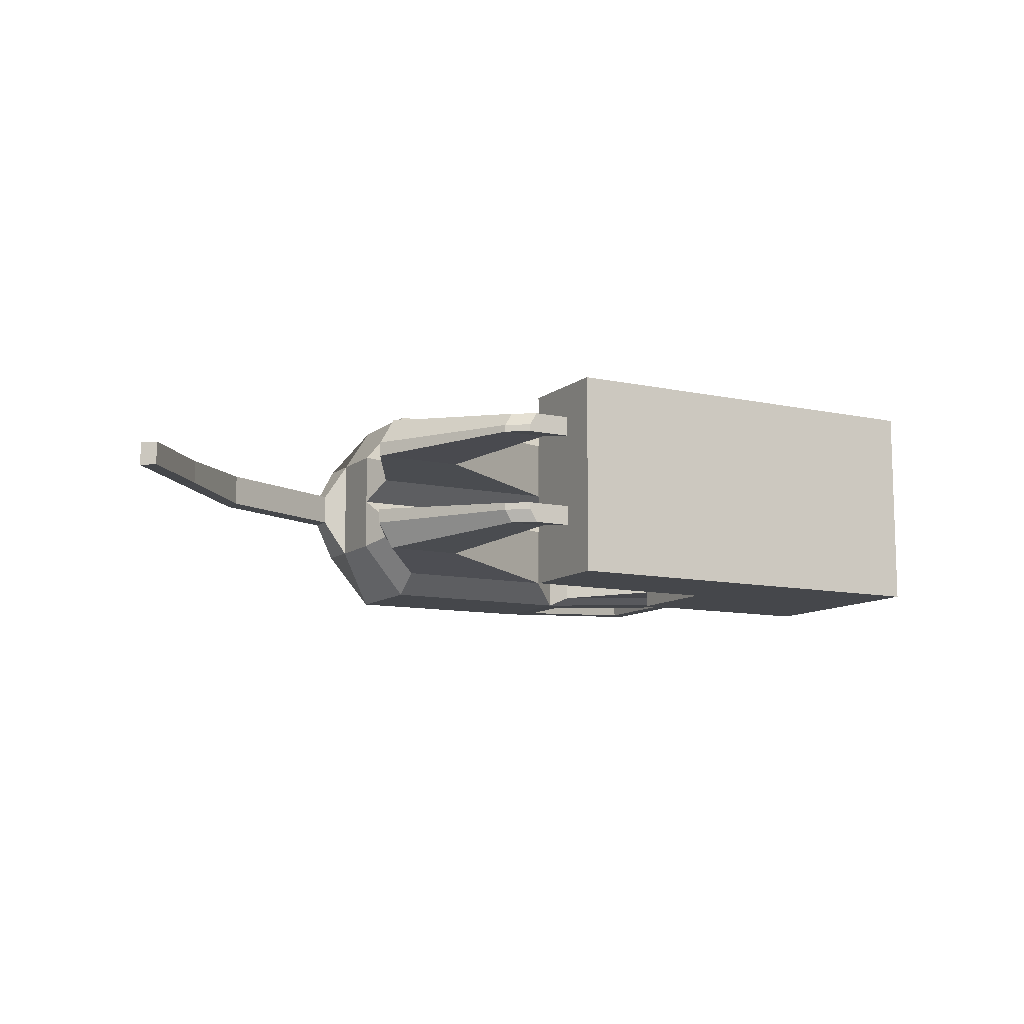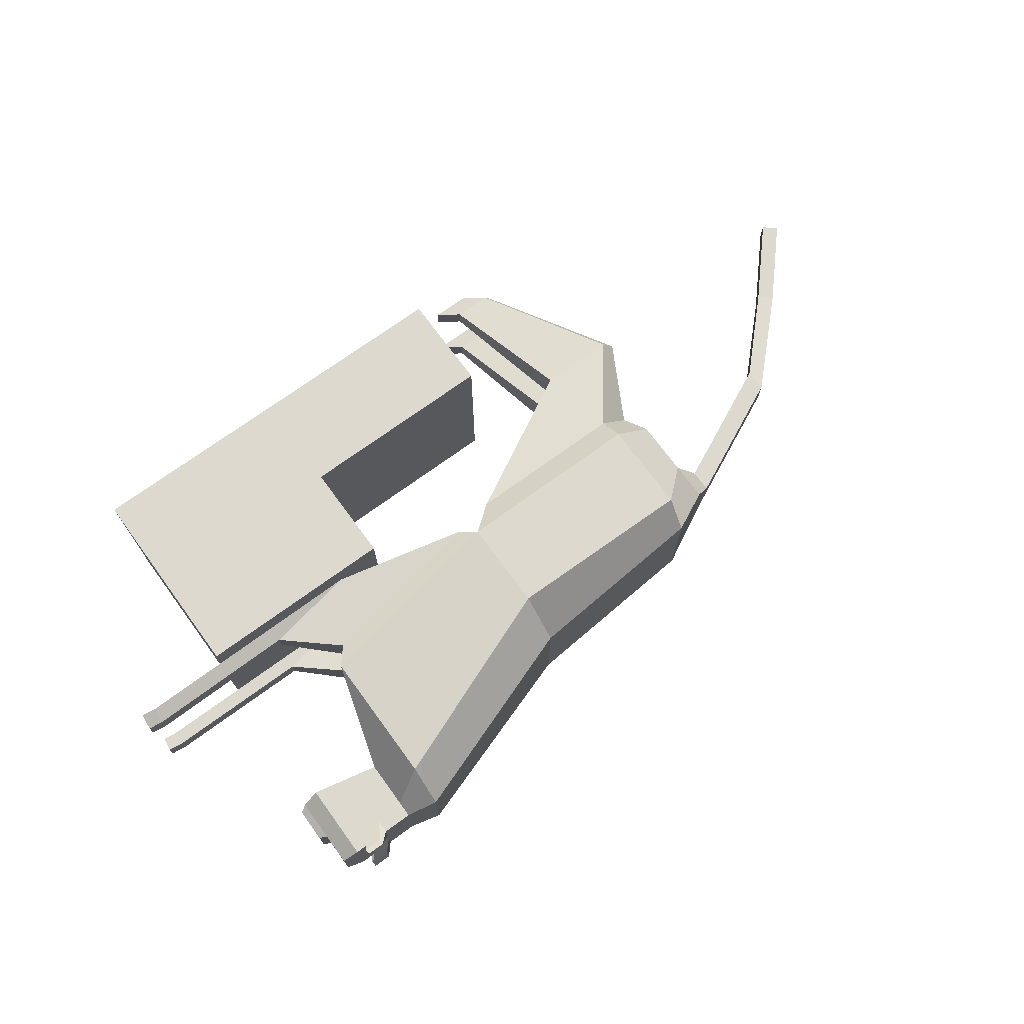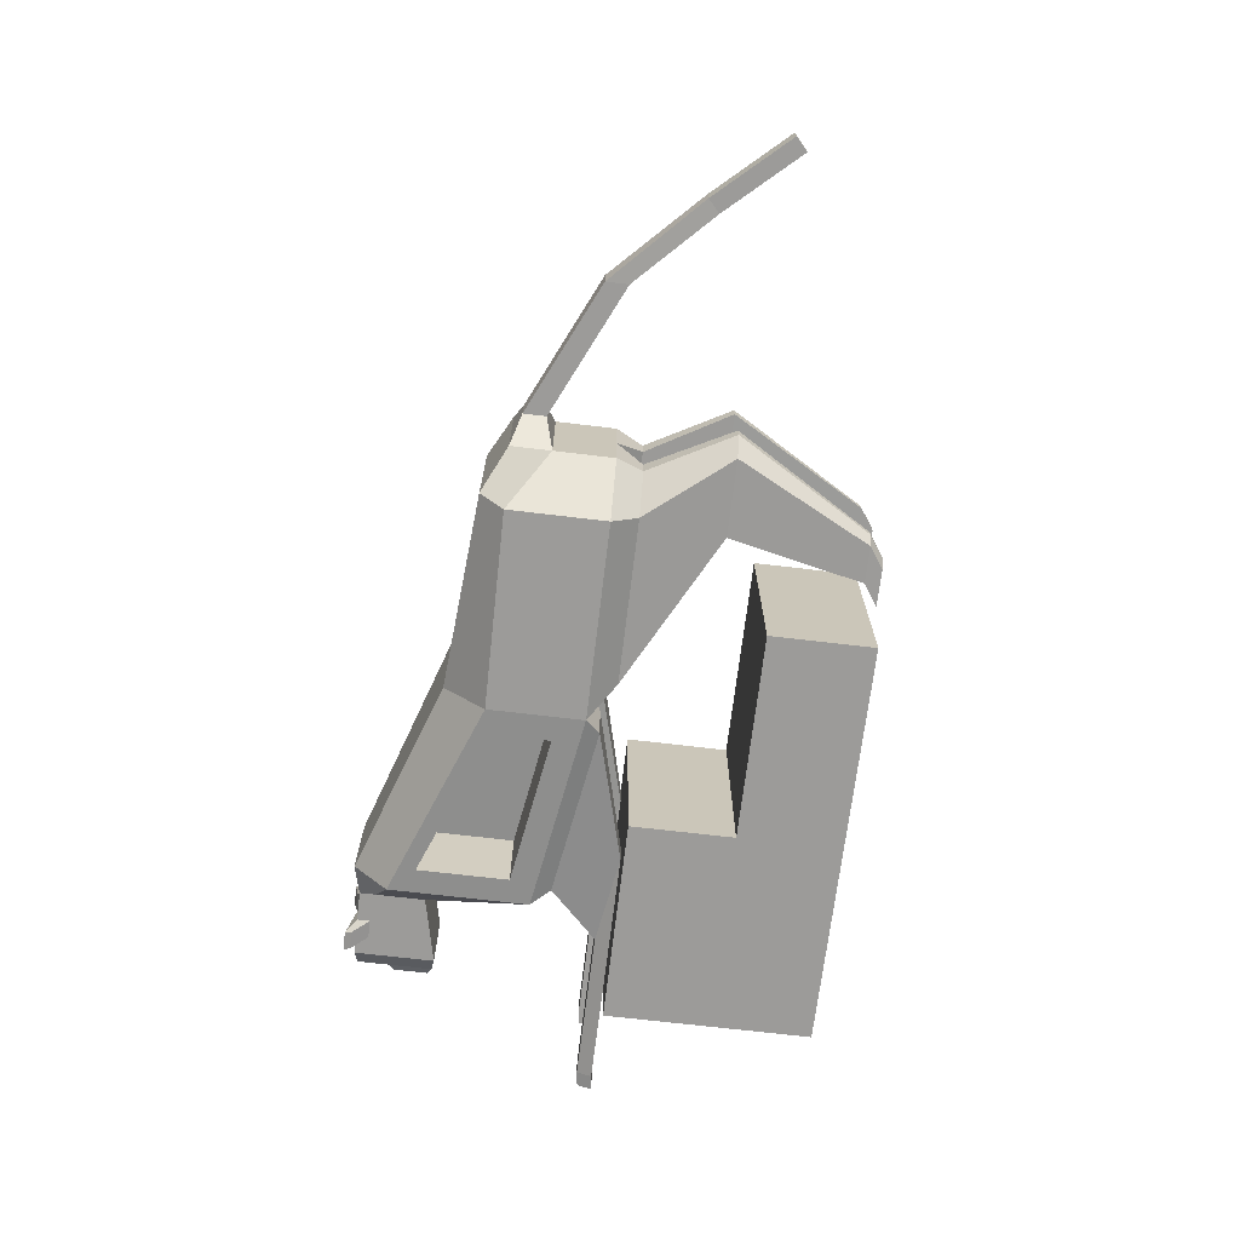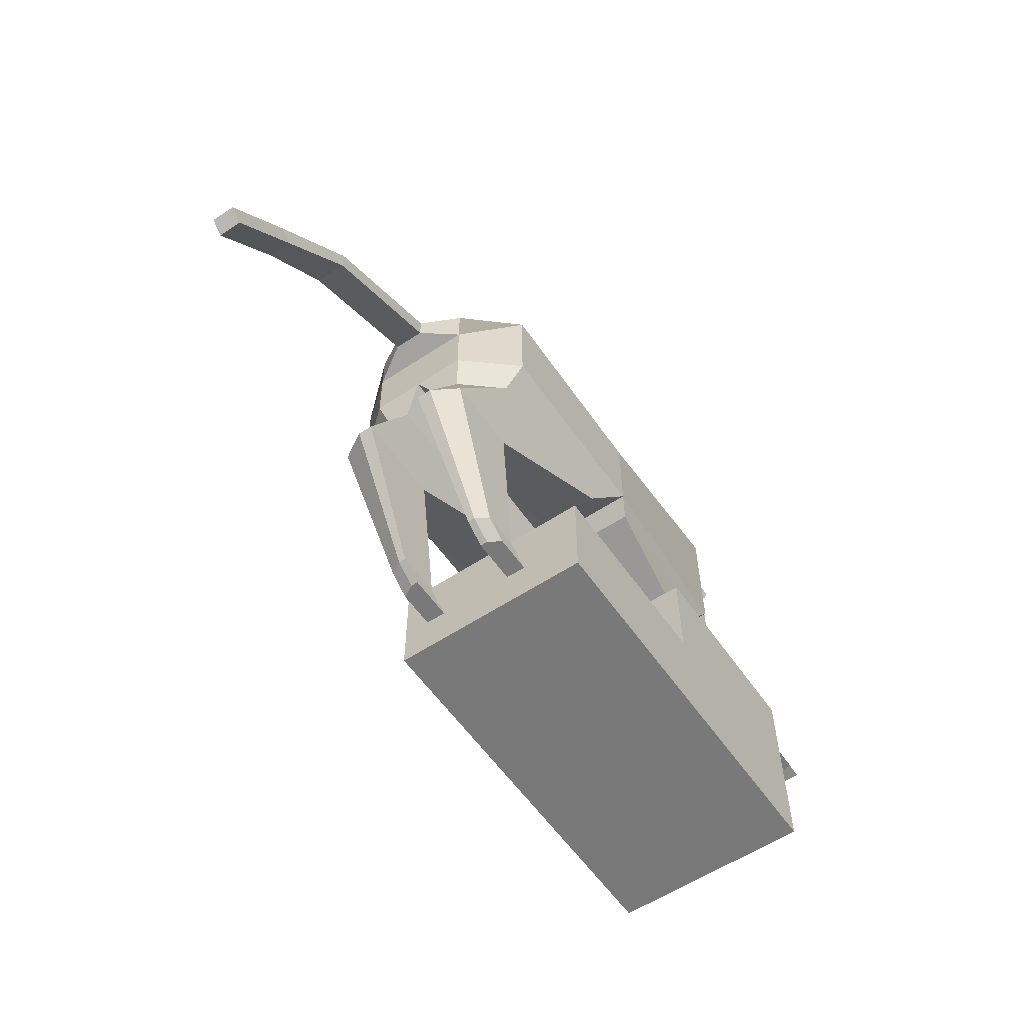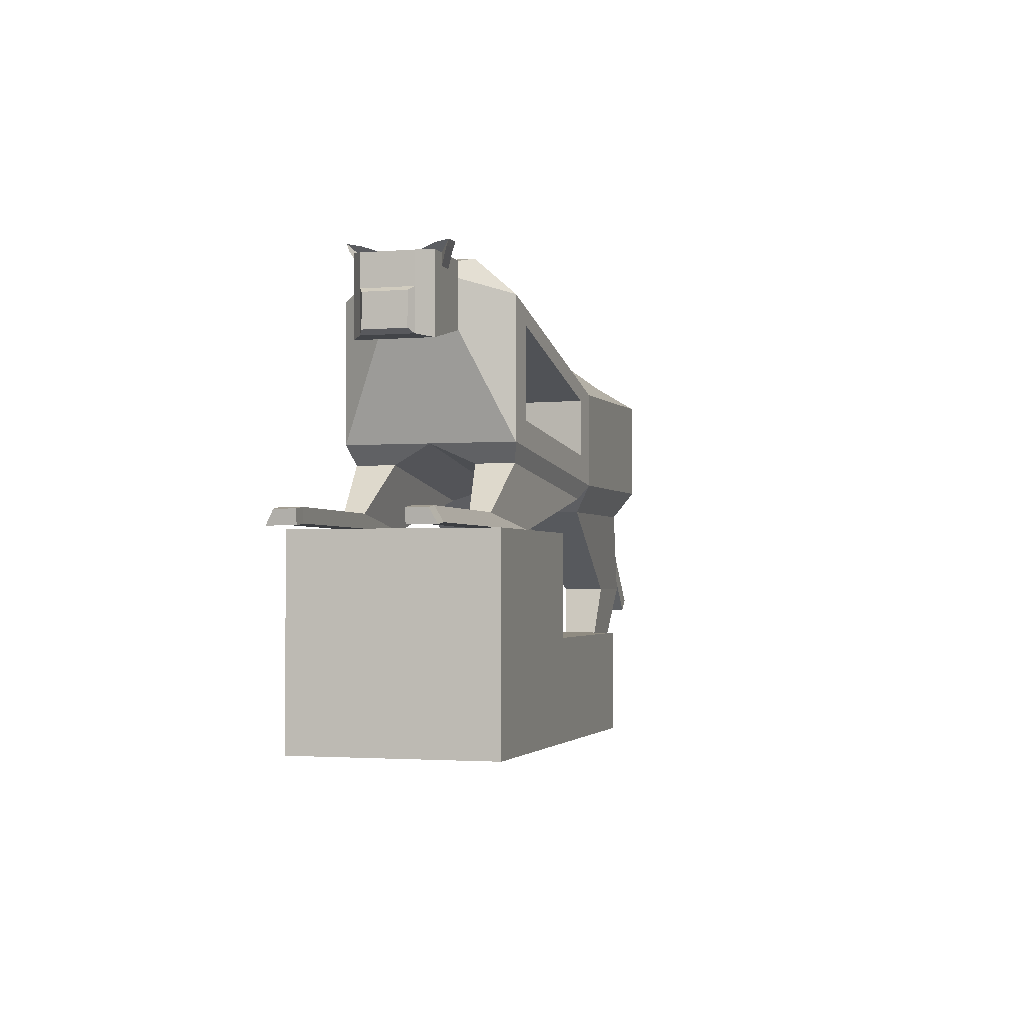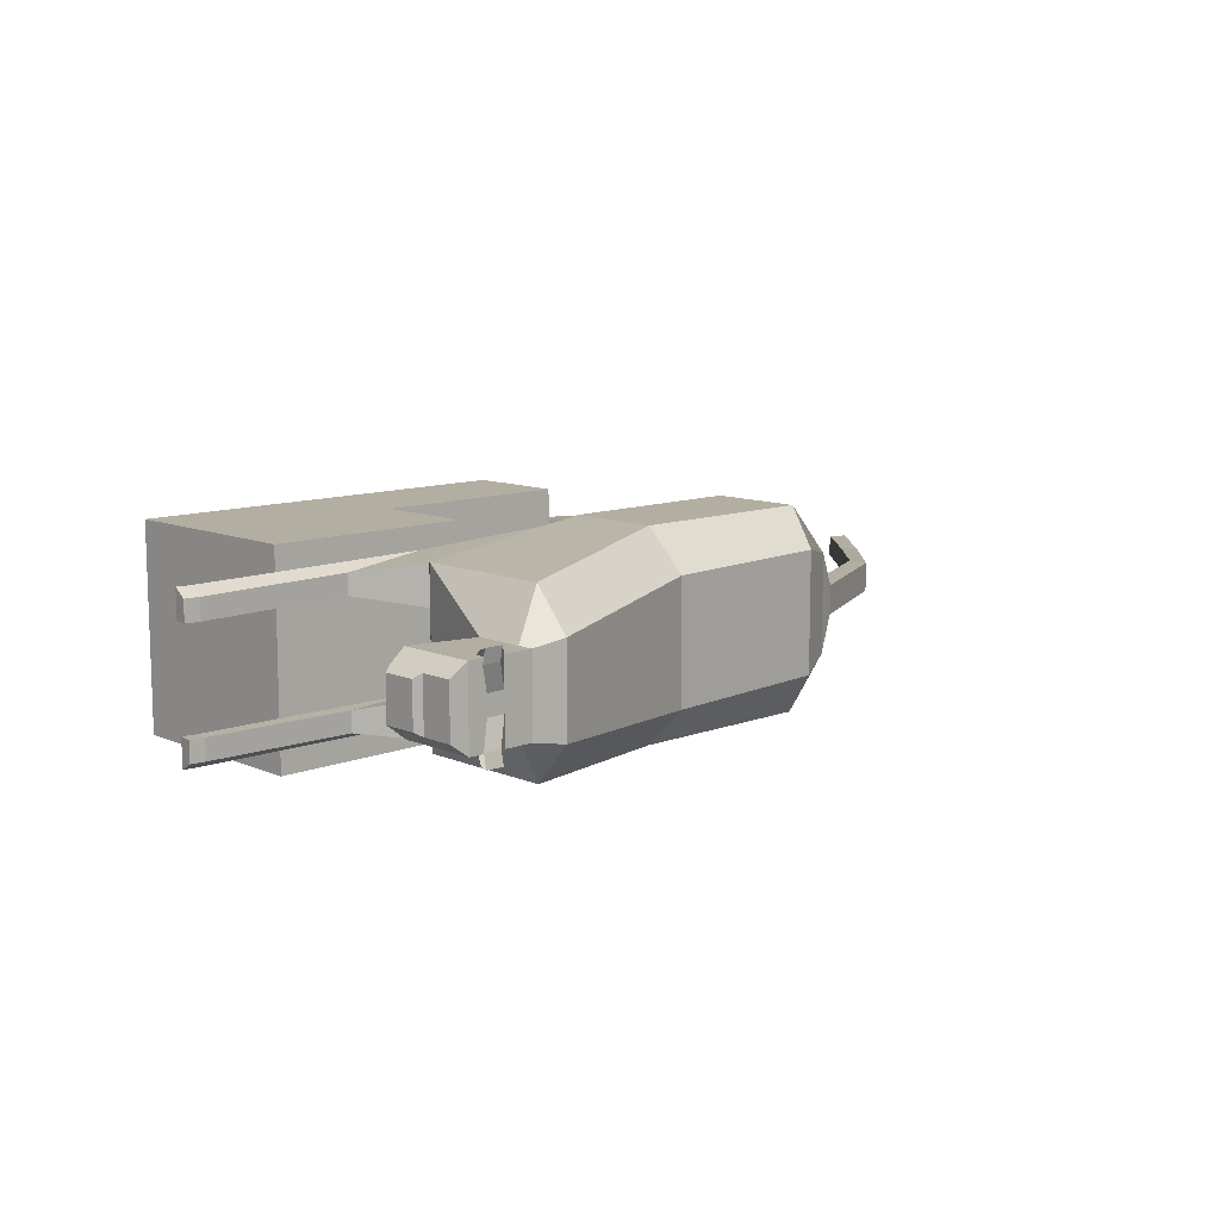
<metadata>
{"format":"obj","ext":"obj","renderer":"f3d","projection":"perspective","resolution":1024,"background":"white","views":[{"elev":-10.5,"azim":-28.8,"up":"+Z"},{"elev":71.5,"azim":143.8,"up":"+Z"},{"elev":-69.7,"azim":-96.8,"up":"+Z"},{"elev":-57.8,"azim":-55.5,"up":"+Y"},{"elev":-2.1,"azim":106.8,"up":"+Y"},{"elev":10.8,"azim":136.1,"up":"+Z"}]}
</metadata>
<code>
o Cube
v 2.001 1 1
v 2.001 -1 1
v -1 2.825 0.6035
v -0.8523 1.363 0.9219
v -2.001 -1 1
v 0 1 1
v 0 -1 1
v -2.001 0 1
v 2.001 0 1
v 0 0 1
v 0.8523 1.626 0.7775
v 1 3.506 0.4341
v -2.892 1.503 1
v -2.892 2.677 0.6035
v -3.208 1.248 0.4183
v -3.534 2.378 0.1456
v 1.306 2.808 0.3788
v 1.596 3.439 0.3788
v 1.959 2.666 0.3788
v 1.774 3.439 0.3788
v 2.195 2.821 0.1156
v 2.123 3.412 0.2538
v -1 2.417 1
v 1 3.161 0.8306
v -2.892 2.438 1
v -3.534 2.159 0.1456
v 1.596 3.318 0.3788
v 1.774 3.318 0.3788
v 2.195 2.957 0.1156
v -1 1.503 0
v -1 2.825 0
v 1 1.811 0
v 1 3.506 0
v -2.892 1.503 0
v -2.892 2.677 0
v -3.322 1.503 0
v -3.534 2.378 0
v 1.306 2.808 0
v 1.596 3.439 0.0965
v 1.959 2.666 0
v 1.774 3.439 0.0965
v 2.195 2.724 0
v 2.123 3.412 0
v 2.195 3.054 0
v -3.534 2.159 0
v 1.306 3.439 0
v 1.306 3.439 0.3788
v 1.959 3.439 0
v 1.959 3.439 0.3788
v 1.306 3.281 0.3788
v 1.959 3.281 0.3788
v 1.697 3.54 0.4803
v 1.875 3.54 0.4803
v 1.697 3.512 0.3444
v 1.875 3.512 0.3444
v 1.697 3.479 0.4591
v 1.875 3.479 0.4591
v -2.001 -1 0
v 0 0 0
v 2.001 1 0
v 2.001 -1 0
v 0 -1 0
v 0 1 0
v 2.001 0 0
v -2.001 0 0
v -1.3 1.248 0.7932
v -0.8523 1.363 0.3944
v 1 1.811 0.8306
v 0.8523 1.626 0.3944
v 1.362 1.155 0.501
v 0.4551 1.016 0.501
v 0.4551 1.016 0.7815
v 1.362 1.155 0.7047
v 2.845 1.162 0.4807
v 2.827 1.022 0.4807
v 2.827 1.022 0.7612
v 2.845 1.162 0.6844
v 2.99 1.143 0.4807
v 2.972 1.003 0.4807
v 2.972 1.003 0.7612
v 2.99 1.143 0.6844
v -1 1.503 1
v -1.3 1.248 0.2068
v -2.889 1.248 0.7932
v -3.322 1.503 0.4944
v -3.208 1.248 0.2068
v -2.984 1.248 0.2068
v -3.539 0.4518 0.282
v -3.495 0.4518 0.6773
v -3.643 0.4518 0.282
v -2.759 0.4518 0.282
v -2.759 0.4518 0.6773
v -3.643 0.4518 0.4246
v -2.817 -0.8515 0.362
v -2.796 -0.8515 0.5539
v -2.867 -0.8515 0.362
v -2.438 -0.8515 0.362
v -2.438 -0.8515 0.5539
v -2.867 -0.8515 0.4312
v -2.611 -0.9932 0.362
v -2.59 -0.9932 0.5539
v -2.662 -0.9932 0.362
v -2.233 -0.9932 0.362
v -2.233 -0.9932 0.5539
v -2.662 -0.9932 0.4312
v 2.001 1 -1
v 2.001 -1 -1
v -1 2.825 -0.6035
v -0.8523 1.363 -0.9219
v -2.001 -1 -1
v 0 1 -1
v 0 -1 -1
v -2.001 0 -1
v 2.001 0 -1
v 0 0 -1
v 0.8523 1.626 -0.7775
v 1 3.506 -0.4341
v -2.892 1.503 -1
v -2.892 2.677 -0.6035
v -3.208 1.248 -0.4183
v -3.534 2.378 -0.1456
v 1.306 2.808 -0.3788
v 1.596 3.439 -0.3788
v 1.959 2.666 -0.3788
v 1.774 3.439 -0.3788
v 2.195 2.821 -0.1156
v 2.123 3.412 -0.2538
v -0.7531 2.338 -0.9791
v 0.7531 2.906 -0.8515
v -2.892 2.438 -1
v -3.534 2.159 -0.1456
v 1.596 3.318 -0.3788
v 1.774 3.318 -0.3788
v 2.195 2.957 -0.1156
v 1.596 3.439 -0.0965
v 1.774 3.439 -0.0965
v 1.306 3.439 -0.3788
v 1.959 3.439 -0.3788
v 1.306 3.281 -0.3788
v 1.959 3.281 -0.3788
v 1.697 3.54 -0.4803
v 1.875 3.54 -0.4803
v 1.697 3.512 -0.3444
v 1.875 3.512 -0.3444
v 1.697 3.479 -0.4591
v 1.875 3.479 -0.4591
v -1.3 1.248 -0.7932
v -0.8523 1.363 -0.3944
v 0.7531 2.024 -0.8515
v 0.8523 1.626 -0.3944
v 1.362 1.155 -0.501
v 0.4551 1.016 -0.501
v 0.4551 1.016 -0.7815
v 1.362 1.155 -0.7047
v 2.845 1.162 -0.4807
v 2.827 1.022 -0.4807
v 2.827 1.022 -0.7612
v 2.845 1.162 -0.6844
v 2.99 1.143 -0.4807
v 2.972 1.003 -0.4807
v 2.972 1.003 -0.7612
v 2.99 1.143 -0.6844
v -0.7531 1.792 -0.9791
v -1.3 1.248 -0.2068
v -2.889 1.248 -0.7932
v -3.322 1.503 -0.4944
v -3.208 1.248 -0.2068
v -2.984 1.248 -0.2068
v -3.539 0.4518 -0.282
v -3.495 0.4518 -0.6773
v -3.643 0.4518 -0.282
v -2.759 0.4518 -0.282
v -2.759 0.4518 -0.6773
v -3.643 0.4518 -0.4246
v -2.817 -0.8515 -0.362
v -2.796 -0.8515 -0.5539
v -2.867 -0.8515 -0.362
v -2.438 -0.8515 -0.362
v -2.438 -0.8515 -0.5539
v -2.867 -0.8515 -0.4312
v -2.611 -0.9932 -0.362
v -2.59 -0.9932 -0.5539
v -2.662 -0.9932 -0.362
v -2.233 -0.9932 -0.362
v -2.233 -0.9932 -0.5539
v -2.662 -0.9932 -0.4312
v 1 3.161 -0.8306
v 1 1.811 -0.8306
v -1 1.503 -1
v -1 2.417 -1
v 0.7027 2.906 -0.1257
v 0.7027 2.024 -0.1257
v -0.8036 1.792 -0.2533
v -0.8036 2.338 -0.2533
v -3.322 2.074 0.4944
v -3.322 2.462 0.4944
v -3.322 2.462 0
v -3.322 2.074 0
v -3.322 2.074 -0.4944
v -3.322 2.462 -0.4944
v -4.805 1.782 0
v -4.805 1.563 0
v -4.805 1.563 0.1456
v -4.805 1.782 0.1456
v -4.805 1.563 -0.1456
v -4.805 1.782 -0.1456
v -5.627 0.9737 0
v -5.503 0.8618 0
v -5.503 0.8618 0.1109
v -5.627 0.9737 0.1109
v -5.503 0.8618 -0.1109
v -5.627 0.9737 -0.1109
v -6.242 0.2937 0
v -6.118 0.1817 0
v -6.118 0.1817 0.1109
v -6.242 0.2937 0.1109
v -6.118 0.1817 -0.1109
v -6.242 0.2937 -0.1109
v 2.123 3.095 0.2538
v 2.123 2.683 0.2538
v 2.123 3.095 0
v 2.123 2.683 0
v 2.123 3.095 -0.2538
v 2.123 2.683 -0.2538
v 2.195 3.054 0.2122
v 2.195 2.724 0.2122
v 2.195 2.957 0
v 2.195 2.821 0
v 2.195 3.054 -0.2122
v 2.195 2.724 -0.2122
f 62 61 2 7
f 64 60 1 9
f 58 62 7 5
f 9 1 6 10
f 60 63 6 1
f 2 9 10 7
f 61 64 9 2
f 7 10 8 5
f 24 12 3 23
f 11 4 72 73
f 33 31 3 12
f 83 66 92 91
f 23 3 14 25
f 15 86 90 93
f 25 14 196 195
f 33 12 47 46
f 24 68 17 50
f 51 19 220 219
f 18 27 56 52
f 50 17 19 51
f 221 43 22 219
f 48 49 22 43
f 27 28 57 56
f 49 51 219 22
f 12 24 50 47
f 13 25 195 85
f 82 23 25 13
f 68 24 23 82
f 85 195 198 36
f 19 40 222 220
f 17 38 40 19
f 14 35 197 196
f 26 16 204 203
f 3 31 35 14
f 68 32 38 17
f 18 39 46 47
f 41 20 49 48
f 27 18 47 50
f 20 28 51 49
f 28 27 50 51
f 39 41 48 46
f 54 52 53 55
f 52 56 57 53
f 39 18 52 54
f 41 39 54 55
f 28 20 53 57
f 20 41 55 53
f 10 59 65 8
f 5 8 65 58
f 6 63 59 10
f 67 4 82 30
f 4 11 68 82
f 11 69 32 68
f 69 67 30 32
f 73 72 76 77
f 69 11 73 70
f 4 67 71 72
f 67 69 70 71
f 74 77 81 78
f 71 70 74 75
f 70 73 77 74
f 72 71 75 76
f 79 78 81 80
f 76 75 79 80
f 77 76 80 81
f 75 74 78 79
f 66 83 30 82
f 84 66 82 13
f 86 15 85 36
f 15 84 13 85
f 87 86 36 34
f 83 87 34 30
f 90 88 94 96
f 91 92 98 97
f 84 15 93 89
f 86 87 88 90
f 66 84 89 92
f 87 83 91 88
f 99 96 102 105
f 94 97 103 100
f 89 93 99 95
f 92 89 95 98
f 88 91 97 94
f 93 90 96 99
f 103 104 101 100
f 100 101 105 102
f 97 98 104 103
f 96 94 100 102
f 95 99 105 101
f 98 95 101 104
f 62 112 107 61
f 64 114 106 60
f 58 110 112 62
f 114 115 111 106
f 60 106 111 63
f 107 112 115 114
f 61 107 114 64
f 112 110 113 115
f 187 190 108 117
f 116 154 153 109
f 33 117 108 31
f 164 172 173 147
f 190 130 119 108
f 120 174 171 167
f 130 199 200 119
f 33 46 137 117
f 187 139 122 188
f 140 223 224 124
f 123 141 145 132
f 139 140 124 122
f 221 223 127 43
f 48 43 127 138
f 132 145 146 133
f 138 127 223 140
f 117 137 139 187
f 118 166 199 130
f 189 118 130 190
f 163 128 194 193
f 166 36 198 199
f 124 224 222 40
f 122 124 40 38
f 119 200 197 35
f 45 26 203 202
f 108 119 35 31
f 188 122 38 32
f 123 137 46 135
f 136 48 138 125
f 132 139 137 123
f 125 138 140 133
f 133 140 139 132
f 135 46 48 136
f 143 144 142 141
f 141 142 146 145
f 135 143 141 123
f 136 144 143 135
f 133 146 142 125
f 125 142 144 136
f 115 113 65 59
f 110 58 65 113
f 111 115 59 63
f 148 30 189 109
f 109 189 188 116
f 116 188 32 150
f 150 32 30 148
f 154 158 157 153
f 150 151 154 116
f 109 153 152 148
f 148 152 151 150
f 155 159 162 158
f 152 156 155 151
f 151 155 158 154
f 153 157 156 152
f 160 161 162 159
f 157 161 160 156
f 158 162 161 157
f 156 160 159 155
f 147 189 30 164
f 165 118 189 147
f 167 36 166 120
f 120 166 118 165
f 168 34 36 167
f 164 30 34 168
f 171 177 175 169
f 172 178 179 173
f 165 170 174 120
f 167 171 169 168
f 147 173 170 165
f 168 169 172 164
f 180 186 183 177
f 175 181 184 178
f 170 176 180 174
f 173 179 176 170
f 169 175 178 172
f 174 180 177 171
f 184 181 182 185
f 181 183 186 182
f 178 184 185 179
f 177 183 181 175
f 176 182 186 180
f 179 185 182 176
f 149 129 187 188
f 163 149 188 189
f 128 163 189 190
f 129 128 190 187
f 192 193 194 191
f 129 149 192 191
f 128 129 191 194
f 149 163 193 192
f 16 26 195 196
f 37 16 196 197
f 26 45 198 195
f 131 121 200 199
f 121 37 197 200
f 45 131 199 198
f 205 202 208 211
f 203 204 210 209
f 131 45 202 205
f 121 131 205 206
f 16 37 201 204
f 37 121 206 201
f 207 212 218 213
f 210 207 213 216
f 206 205 211 212
f 204 201 207 210
f 201 206 212 207
f 202 203 209 208
f 215 216 213 214
f 217 214 213 218
f 208 209 215 214
f 209 210 216 215
f 211 208 214 217
f 212 211 217 218
f 226 225 219 220
f 225 44 221 219
f 42 226 220 222
f 229 230 224 223
f 44 229 223 221
f 230 42 222 224
f 21 29 225 226
f 29 227 44 225
f 228 21 226 42
f 134 126 230 229
f 227 134 229 44
f 126 228 42 230
f 134 227 29 21 228 126

</code>
